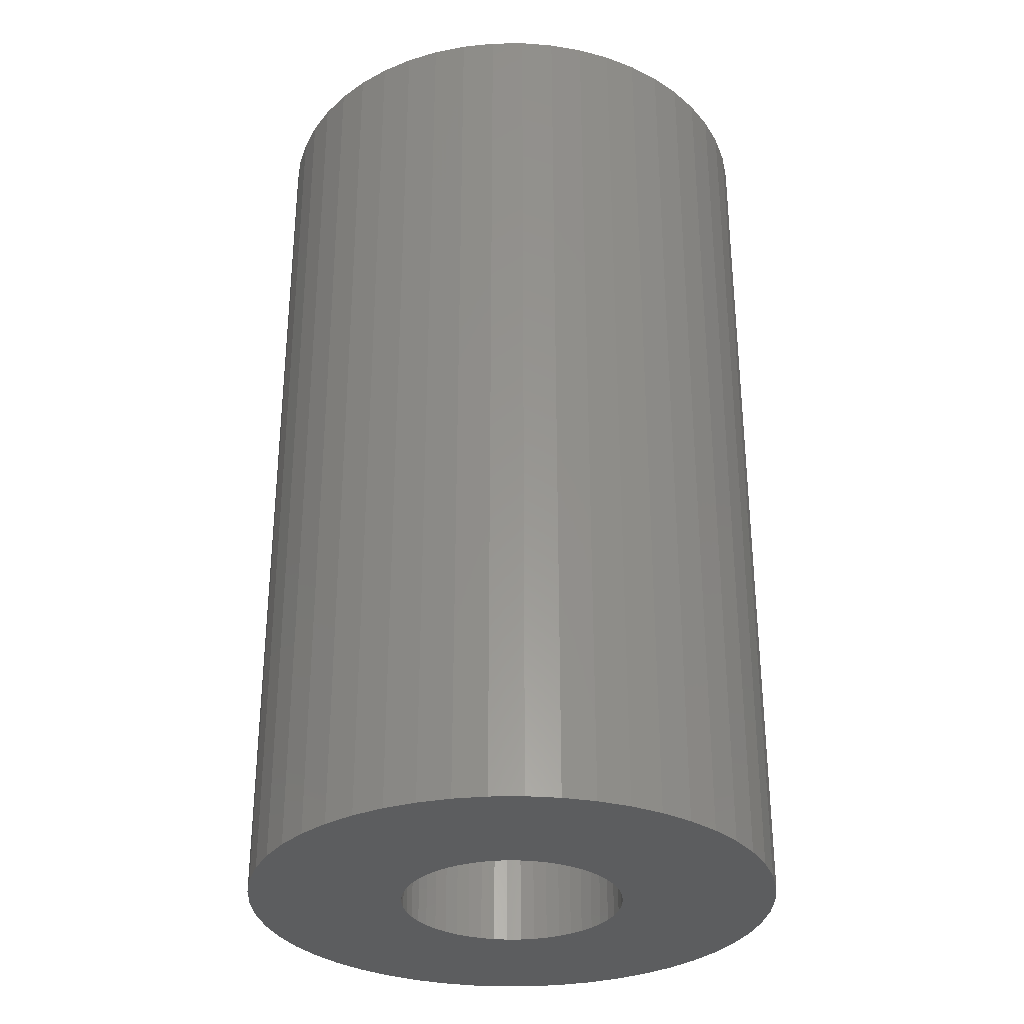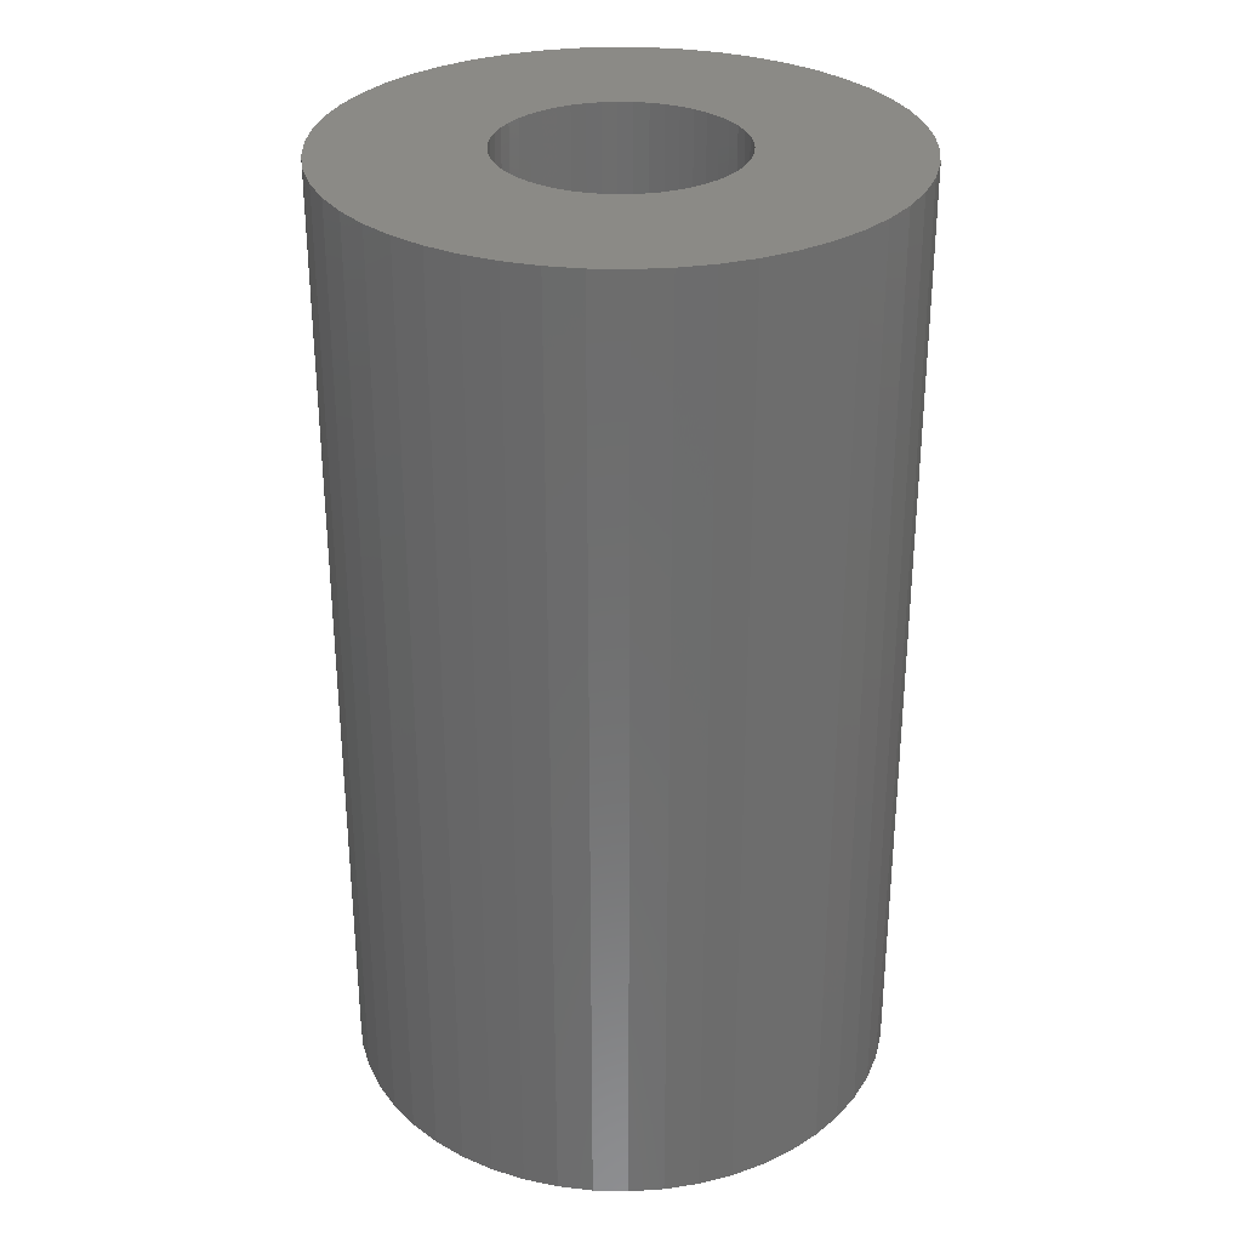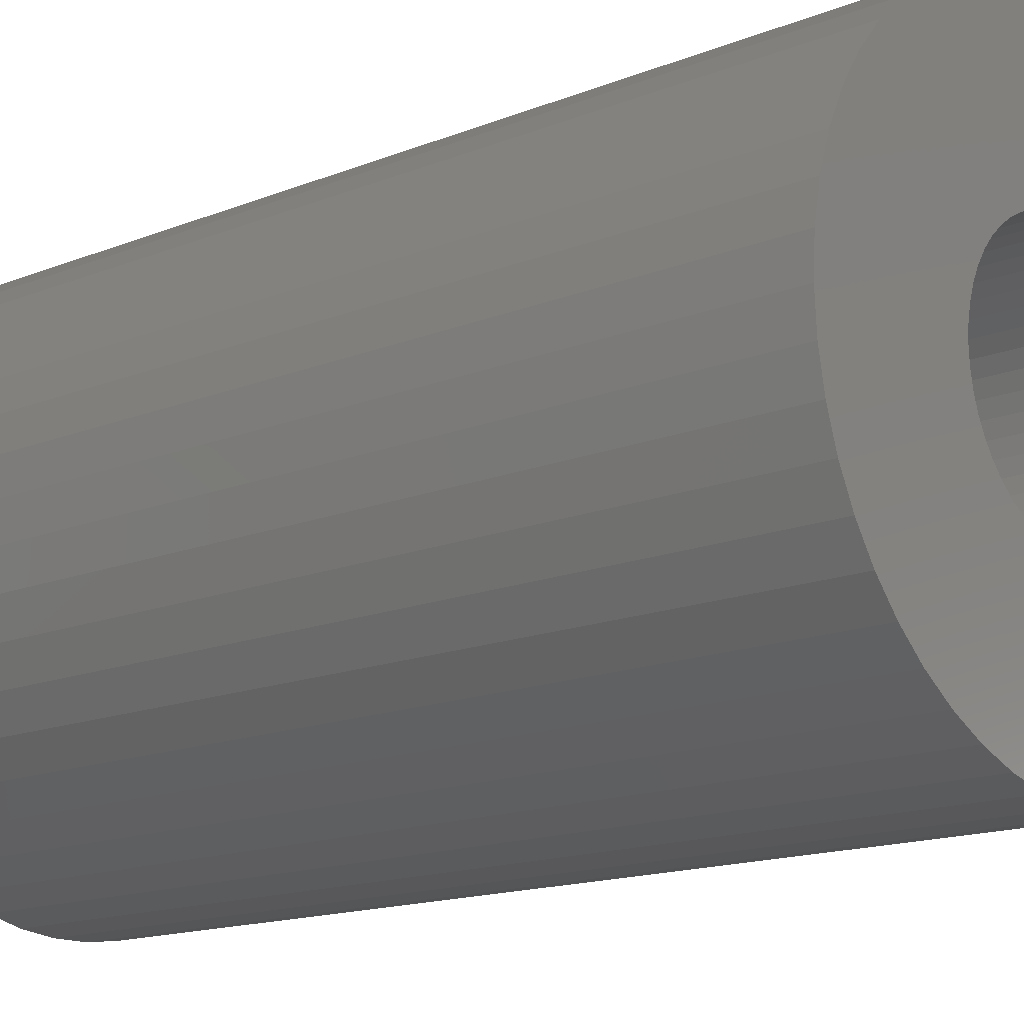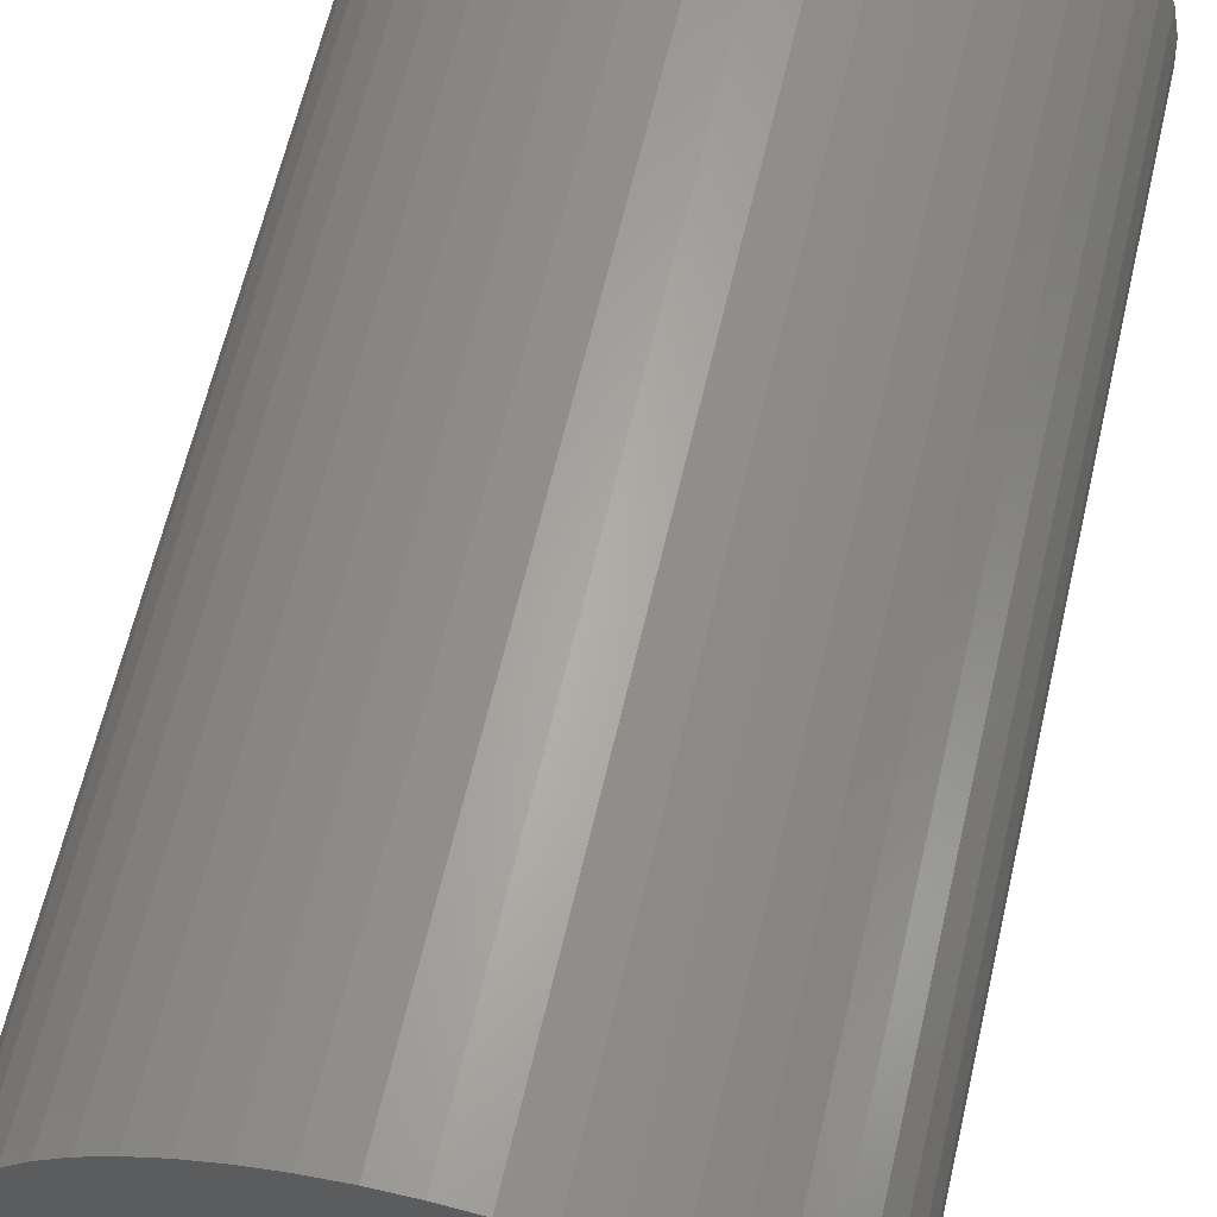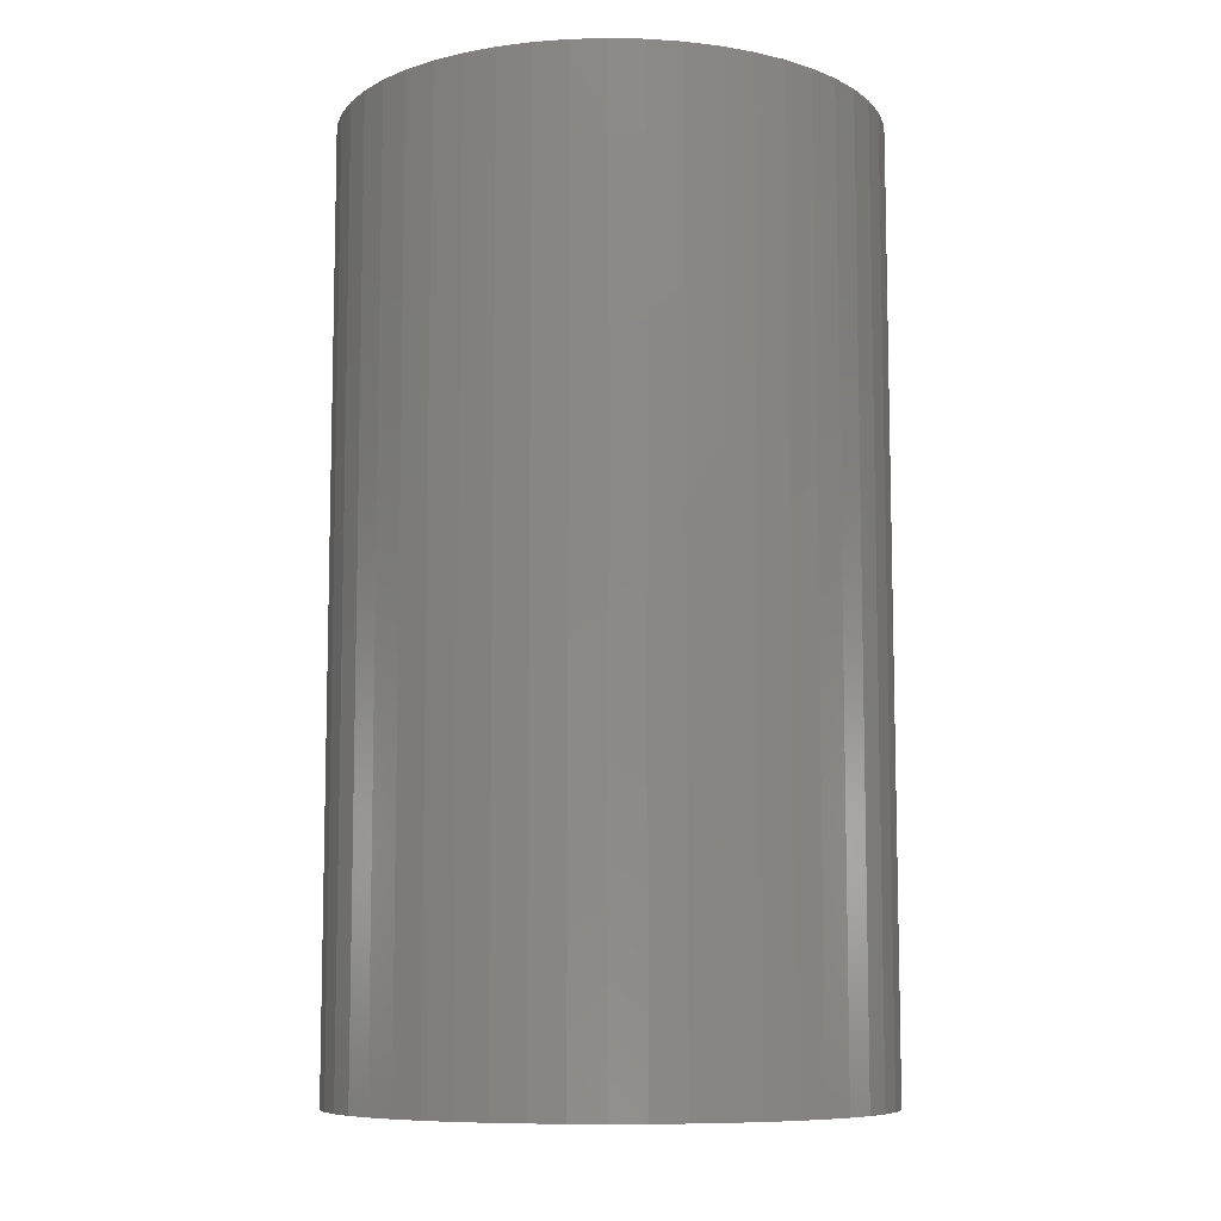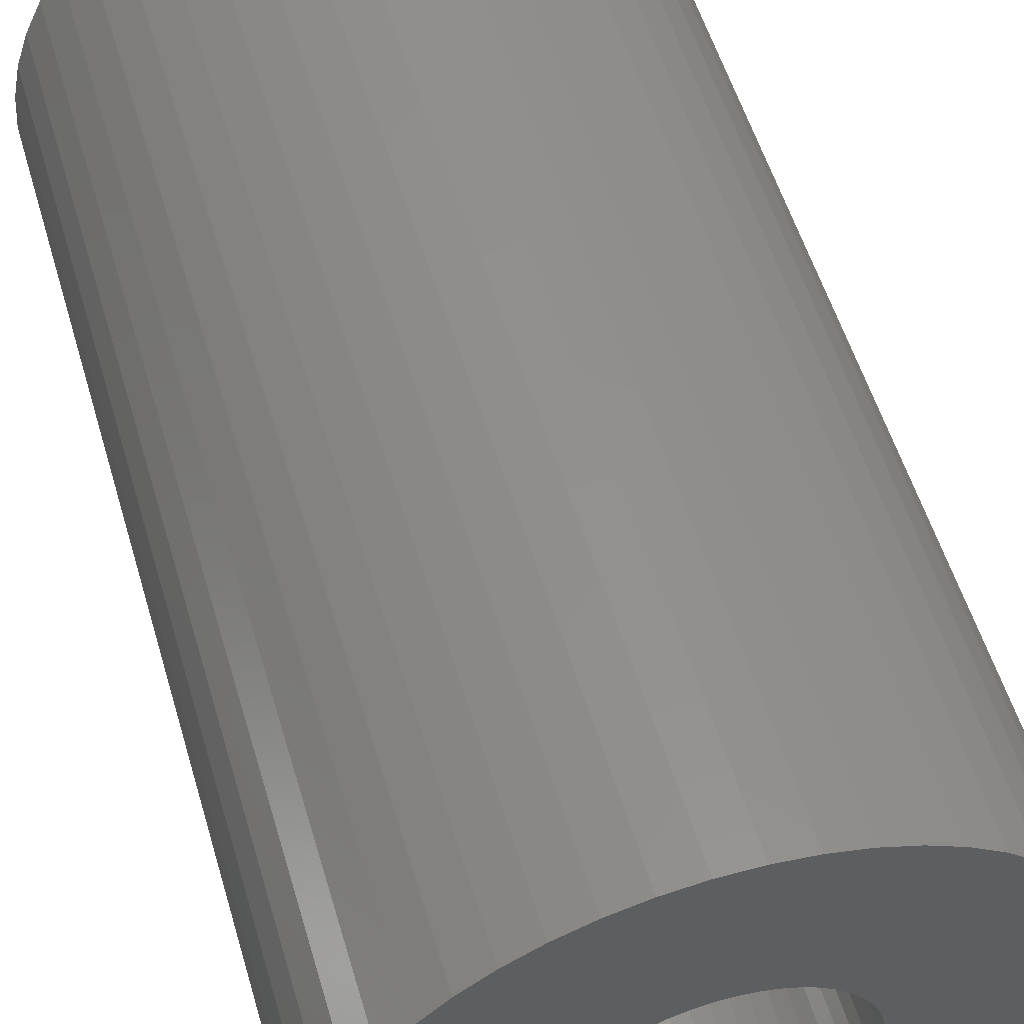
<metadata>
{"format":"stl","ext":"stl","renderer":"f3d","projection":"perspective","resolution":1024,"background":"white","views":[{"elev":-31.4,"azim":-42.1,"up":"+Z"},{"elev":30.7,"azim":-156.3,"up":"+Z"},{"elev":-14.7,"azim":131.6,"up":"+Y"},{"elev":63.3,"azim":13.1,"up":"+Y"},{"elev":-8.7,"azim":97.7,"up":"+Z"},{"elev":54.0,"azim":163.8,"up":"+Y"}]}
</metadata>
<code>
# stl→obj: 200 verts, 400 faces
v 19 0 33
v 18.85 2.381 -33
v 18.85 2.381 33
v 19 0 -33
v -19 0 -33
v -18.85 2.381 33
v -18.85 2.381 -33
v -19 0 33
v 1.193 18.96 -33
v -1.193 18.96 33
v 1.193 18.96 33
v -1.193 18.96 -33
v -1.193 -18.96 -33
v 1.193 -18.96 33
v -1.193 -18.96 33
v 1.193 -18.96 -33
v 13.85 13.01 -33
v 12.11 14.64 33
v 13.85 13.01 33
v 12.11 14.64 -33
v -12.11 14.64 -33
v -13.85 13.01 33
v -12.11 14.64 33
v -13.85 13.01 -33
v -5.871 18.07 -33
v -8.09 17.19 33
v -5.871 18.07 33
v -8.09 17.19 -33
v 17.67 6.994 33
v 16.65 9.153 -33
v 16.65 9.153 33
v 17.67 6.994 -33
v 18.4 4.725 -33
v 18.4 4.725 33
v 15.37 11.17 -33
v 15.37 11.17 33
v 8.09 17.19 -33
v 5.871 18.07 33
v 8.09 17.19 33
v 5.871 18.07 -33
v 10.18 16.04 -33
v 10.18 16.04 33
v -17.67 6.994 -33
v -16.65 9.153 33
v -16.65 9.153 -33
v -17.67 6.994 33
v -15.37 11.17 -33
v -15.37 11.17 33
v -18.4 4.725 -33
v -18.4 4.725 33
v -3.56 18.66 -33
v -3.56 18.66 33
v 5.871 -18.07 -33
v 8.09 -17.19 33
v 5.871 -18.07 33
v 8.09 -17.19 -33
v 3.56 18.66 33
v 3.56 18.66 -33
v 8 0 33
v 7.937 1.003 33
v 18.85 -2.381 33
v 7.749 1.99 33
v 7.937 -1.003 33
v 7.438 2.945 33
v 18.4 -4.725 33
v 7.01 3.854 33
v 7.749 -1.99 33
v 6.472 4.702 33
v 17.67 -6.994 33
v 5.832 5.476 33
v 7.438 -2.945 33
v 5.099 6.164 33
v 16.65 -9.153 33
v 4.287 6.755 33
v 7.01 -3.854 33
v 15.37 -11.17 33
v 3.406 7.239 33
v 2.472 7.608 33
v 1.499 7.858 33
v 0.5023 7.984 33
v -0.5023 7.984 33
v -1.499 7.858 33
v -2.472 7.608 33
v -3.406 7.239 33
v -4.287 6.755 33
v -10.18 16.04 33
v -5.099 6.164 33
v -5.832 5.476 33
v -6.472 4.702 33
v -7.01 3.854 33
v 6.472 -4.702 33
v 13.85 -13.01 33
v 5.832 -5.476 33
v 12.11 -14.64 33
v 5.099 -6.164 33
v 10.18 -16.04 33
v 4.287 -6.755 33
v 3.406 -7.239 33
v 2.472 -7.608 33
v 3.56 -18.66 33
v 1.499 -7.858 33
v 0.5023 -7.984 33
v -0.5023 -7.984 33
v -1.499 -7.858 33
v -3.56 -18.66 33
v -2.472 -7.608 33
v -5.871 -18.07 33
v -3.406 -7.239 33
v -8.09 -17.19 33
v -4.287 -6.755 33
v -10.18 -16.04 33
v -5.099 -6.164 33
v -12.11 -14.64 33
v -5.832 -5.476 33
v -13.85 -13.01 33
v -6.472 -4.702 33
v -15.37 -11.17 33
v -7.01 -3.854 33
v -16.65 -9.153 33
v -7.438 -2.945 33
v -17.67 -6.994 33
v -7.749 -1.99 33
v -18.4 -4.725 33
v -7.937 -1.003 33
v -18.85 -2.381 33
v -8 0 33
v -7.438 2.945 33
v -7.749 1.99 33
v -7.937 1.003 33
v -10.18 16.04 -33
v 18.85 -2.381 -33
v 10.18 -16.04 -33
v 12.11 -14.64 -33
v 13.85 -13.01 -33
v 18.4 -4.725 -33
v 8 0 -33
v 7.937 -1.003 -33
v 7.749 -1.99 -33
v 17.67 -6.994 -33
v 7.937 1.003 -33
v 7.438 -2.945 -33
v 16.65 -9.153 -33
v 7.01 -3.854 -33
v 15.37 -11.17 -33
v 7.749 1.99 -33
v 6.472 -4.702 -33
v 5.832 -5.476 -33
v 7.438 2.945 -33
v 5.099 -6.164 -33
v 4.287 -6.755 -33
v 7.01 3.854 -33
v 3.406 -7.239 -33
v 2.472 -7.608 -33
v 3.56 -18.66 -33
v 1.499 -7.858 -33
v 0.5023 -7.984 -33
v -0.5023 -7.984 -33
v -1.499 -7.858 -33
v -3.56 -18.66 -33
v -2.472 -7.608 -33
v -5.871 -18.07 -33
v -3.406 -7.239 -33
v -8.09 -17.19 -33
v -4.287 -6.755 -33
v -10.18 -16.04 -33
v -5.099 -6.164 -33
v -12.11 -14.64 -33
v -5.832 -5.476 -33
v -13.85 -13.01 -33
v -6.472 -4.702 -33
v -15.37 -11.17 -33
v -7.01 -3.854 -33
v 6.472 4.702 -33
v 5.832 5.476 -33
v 5.099 6.164 -33
v 4.287 6.755 -33
v 3.406 7.239 -33
v 2.472 7.608 -33
v 1.499 7.858 -33
v 0.5023 7.984 -33
v -0.5023 7.984 -33
v -1.499 7.858 -33
v -2.472 7.608 -33
v -3.406 7.239 -33
v -4.287 6.755 -33
v -5.099 6.164 -33
v -5.832 5.476 -33
v -6.472 4.702 -33
v -7.01 3.854 -33
v -7.438 2.945 -33
v -7.749 1.99 -33
v -7.937 1.003 -33
v -8 0 -33
v -16.65 -9.153 -33
v -7.438 -2.945 -33
v -17.67 -6.994 -33
v -7.749 -1.99 -33
v -18.4 -4.725 -33
v -7.937 -1.003 -33
v -18.85 -2.381 -33
f 1 2 3
f 2 1 4
f 5 6 7
f 6 5 8
f 9 10 11
f 10 9 12
f 13 14 15
f 14 13 16
f 17 18 19
f 18 17 20
f 21 22 23
f 22 21 24
f 25 26 27
f 26 25 28
f 29 30 31
f 30 29 32
f 3 33 34
f 33 3 2
f 31 35 36
f 35 31 30
f 37 38 39
f 38 37 40
f 41 39 42
f 39 41 37
f 43 44 45
f 44 43 46
f 47 22 24
f 22 47 48
f 49 46 43
f 46 49 50
f 51 27 52
f 27 51 25
f 53 54 55
f 54 53 56
f 34 32 29
f 32 34 33
f 36 17 19
f 17 36 35
f 40 57 38
f 57 40 58
f 58 11 57
f 11 58 9
f 20 42 18
f 42 20 41
f 45 48 47
f 48 45 44
f 7 50 49
f 50 7 6
f 59 1 3
f 60 3 34
f 1 59 61
f 62 34 29
f 63 61 59
f 64 29 31
f 61 63 65
f 66 31 36
f 67 65 63
f 68 36 19
f 65 67 69
f 70 19 18
f 71 69 67
f 72 18 42
f 69 71 73
f 74 42 39
f 75 73 71
f 73 75 76
f 3 60 59
f 34 62 60
f 29 64 62
f 31 66 64
f 36 68 66
f 77 39 38
f 19 70 68
f 18 72 70
f 42 74 72
f 78 38 57
f 39 77 74
f 38 78 77
f 57 79 78
f 11 79 57
f 11 80 79
f 11 81 80
f 10 81 11
f 10 82 81
f 52 82 10
f 82 52 83
f 27 83 52
f 83 27 84
f 26 84 27
f 84 26 85
f 86 85 26
f 85 86 87
f 23 87 86
f 87 23 88
f 22 88 23
f 88 22 89
f 89 48 90
f 48 89 22
f 91 76 75
f 76 91 92
f 93 92 91
f 92 93 94
f 95 94 93
f 94 95 96
f 97 96 95
f 96 97 54
f 98 54 97
f 54 98 55
f 99 55 98
f 55 99 100
f 101 100 99
f 101 14 100
f 102 14 101
f 103 14 102
f 103 15 14
f 104 15 103
f 105 104 106
f 107 106 108
f 104 105 15
f 109 108 110
f 111 110 112
f 113 112 114
f 106 107 105
f 115 114 116
f 117 116 118
f 119 118 120
f 121 120 122
f 123 122 124
f 108 109 107
f 125 124 126
f 44 90 48
f 90 44 127
f 110 111 109
f 46 127 44
f 112 113 111
f 127 46 128
f 114 115 113
f 50 128 46
f 116 117 115
f 128 50 129
f 118 119 117
f 6 129 50
f 120 121 119
f 129 6 126
f 122 123 121
f 8 126 6
f 124 125 123
f 126 8 125
f 28 86 26
f 86 28 130
f 130 23 86
f 23 130 21
f 12 52 10
f 52 12 51
f 61 4 1
f 4 61 131
f 56 96 54
f 96 56 132
f 133 92 94
f 92 133 134
f 65 131 61
f 131 65 135
f 136 4 131
f 137 131 135
f 4 136 2
f 138 135 139
f 140 2 136
f 141 139 142
f 2 140 33
f 143 142 144
f 145 33 140
f 146 144 134
f 33 145 32
f 147 134 133
f 148 32 145
f 149 133 132
f 32 148 30
f 150 132 56
f 151 30 148
f 30 151 35
f 131 137 136
f 135 138 137
f 139 141 138
f 142 143 141
f 144 146 143
f 152 56 53
f 134 147 146
f 133 149 147
f 132 150 149
f 153 53 154
f 56 152 150
f 53 153 152
f 154 155 153
f 16 155 154
f 16 156 155
f 16 157 156
f 13 157 16
f 13 158 157
f 159 158 13
f 158 159 160
f 161 160 159
f 160 161 162
f 163 162 161
f 162 163 164
f 165 164 163
f 164 165 166
f 167 166 165
f 166 167 168
f 169 168 167
f 168 169 170
f 170 171 172
f 171 170 169
f 173 35 151
f 35 173 17
f 174 17 173
f 17 174 20
f 175 20 174
f 20 175 41
f 176 41 175
f 41 176 37
f 177 37 176
f 37 177 40
f 178 40 177
f 40 178 58
f 179 58 178
f 179 9 58
f 180 9 179
f 181 9 180
f 181 12 9
f 182 12 181
f 51 182 183
f 25 183 184
f 182 51 12
f 28 184 185
f 130 185 186
f 21 186 187
f 183 25 51
f 24 187 188
f 47 188 189
f 45 189 190
f 43 190 191
f 49 191 192
f 184 28 25
f 7 192 193
f 194 172 171
f 172 194 195
f 185 130 28
f 196 195 194
f 186 21 130
f 195 196 197
f 187 24 21
f 198 197 196
f 188 47 24
f 197 198 199
f 189 45 47
f 200 199 198
f 190 43 45
f 199 200 193
f 191 49 43
f 5 193 200
f 192 7 49
f 193 5 7
f 92 144 76
f 144 92 134
f 73 139 69
f 139 73 142
f 196 123 198
f 123 196 121
f 154 55 100
f 55 154 53
f 16 100 14
f 100 16 154
f 76 142 73
f 142 76 144
f 132 94 96
f 94 132 133
f 69 135 65
f 135 69 139
f 163 107 109
f 107 163 161
f 161 105 107
f 105 161 159
f 169 117 171
f 117 169 115
f 169 113 115
f 113 169 167
f 194 121 196
f 121 194 119
f 198 125 200
f 125 198 123
f 200 8 5
f 8 200 125
f 159 15 105
f 15 159 13
f 171 119 194
f 119 171 117
f 165 109 111
f 109 165 163
f 167 111 113
f 111 167 165
f 136 60 140
f 60 136 59
f 126 192 129
f 192 126 193
f 181 80 81
f 80 181 180
f 156 103 102
f 103 156 157
f 175 70 72
f 70 175 174
f 187 87 88
f 87 187 186
f 184 83 84
f 83 184 183
f 148 66 151
f 66 148 64
f 178 77 78
f 77 178 177
f 179 78 79
f 78 179 178
f 177 74 77
f 74 177 176
f 90 188 89
f 188 90 189
f 89 187 88
f 187 89 188
f 186 85 87
f 85 186 185
f 183 82 83
f 82 183 182
f 155 102 101
f 102 155 156
f 145 64 148
f 64 145 62
f 140 62 145
f 62 140 60
f 173 70 174
f 70 173 68
f 151 68 173
f 68 151 66
f 180 79 80
f 79 180 179
f 176 72 74
f 72 176 175
f 127 189 90
f 189 127 190
f 128 190 127
f 190 128 191
f 129 191 128
f 191 129 192
f 182 81 82
f 81 182 181
f 137 59 136
f 59 137 63
f 147 91 146
f 91 147 93
f 124 193 126
f 193 124 199
f 152 99 98
f 99 152 153
f 185 84 85
f 84 185 184
f 141 67 138
f 67 141 71
f 143 71 141
f 71 143 75
f 146 75 143
f 75 146 91
f 160 108 106
f 108 160 162
f 158 106 104
f 106 158 160
f 114 170 116
f 170 114 168
f 118 195 120
f 195 118 172
f 122 199 124
f 199 122 197
f 120 197 122
f 197 120 195
f 147 95 93
f 95 147 149
f 150 98 97
f 98 150 152
f 153 101 99
f 101 153 155
f 138 63 137
f 63 138 67
f 157 104 103
f 104 157 158
f 116 172 118
f 172 116 170
f 149 97 95
f 97 149 150
f 162 110 108
f 110 162 164
f 164 112 110
f 112 164 166
f 166 114 112
f 114 166 168

</code>
